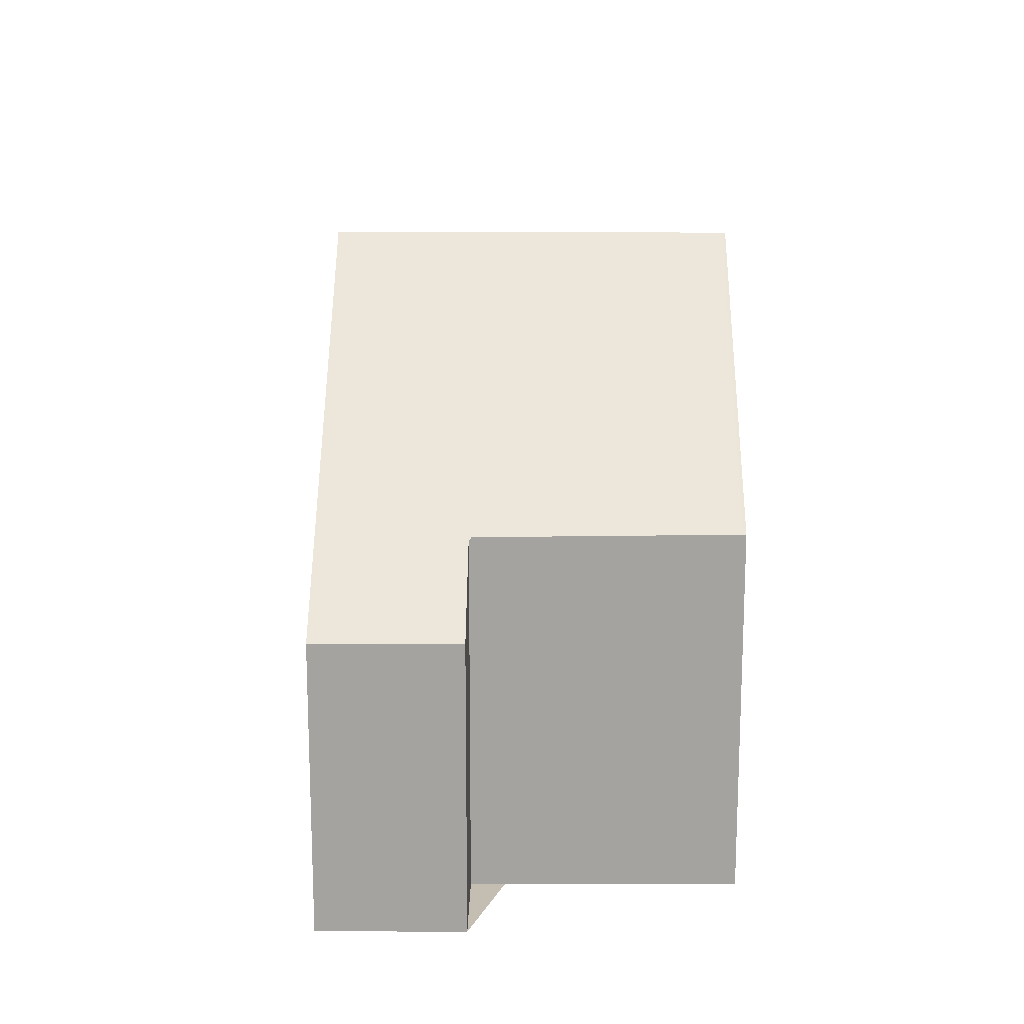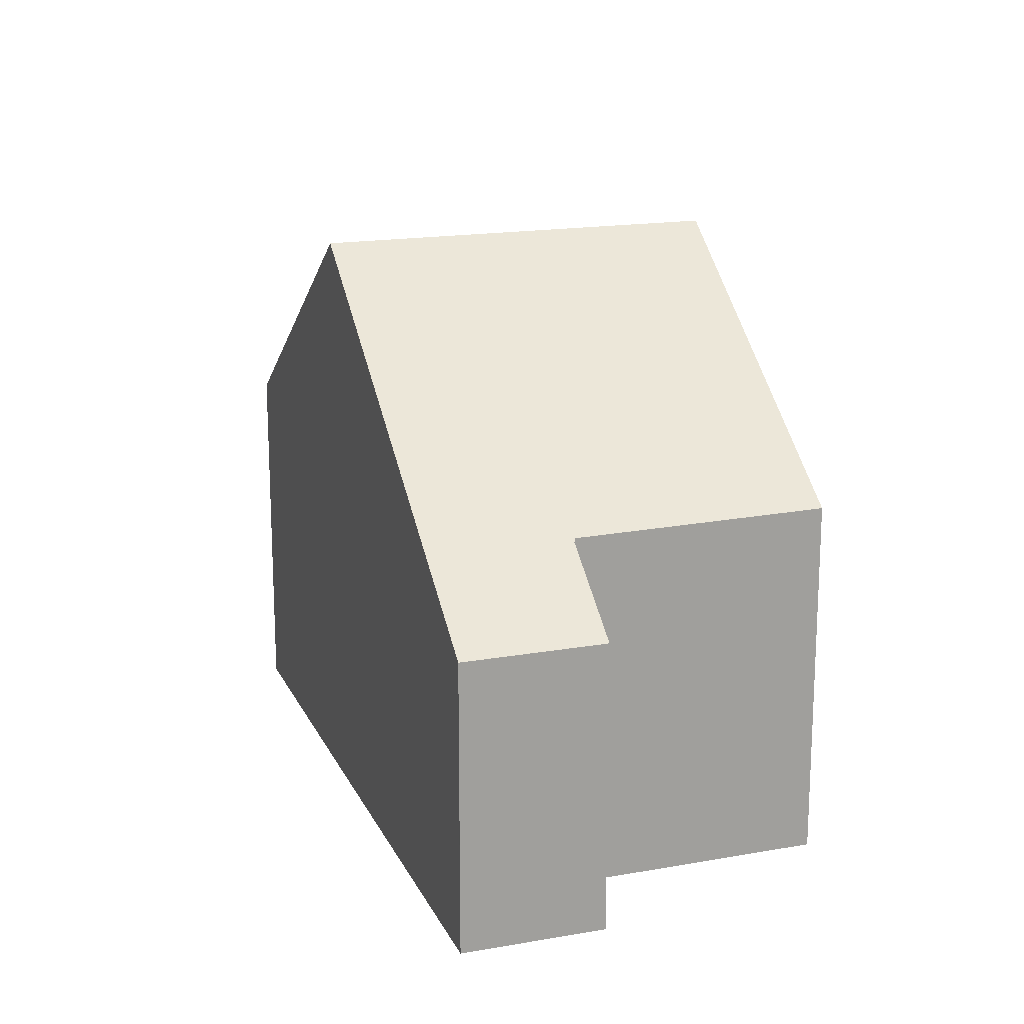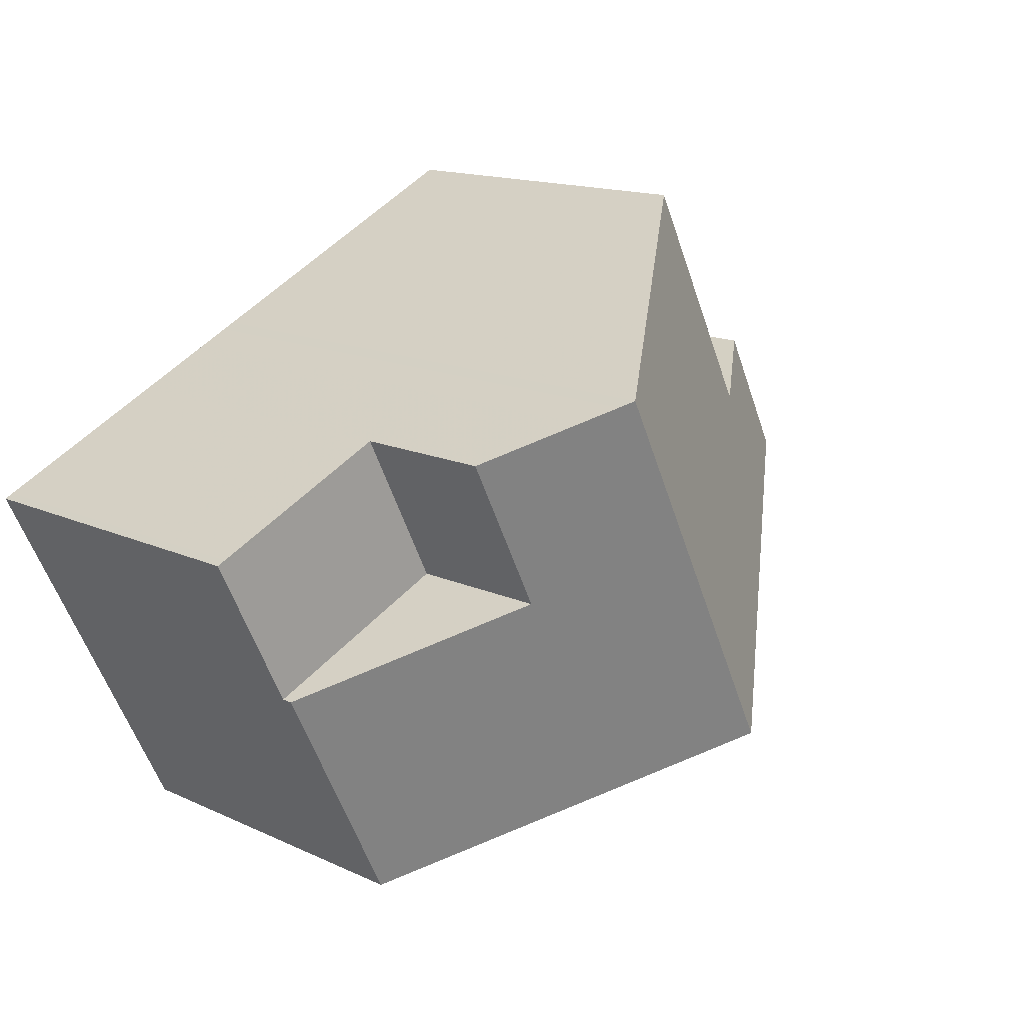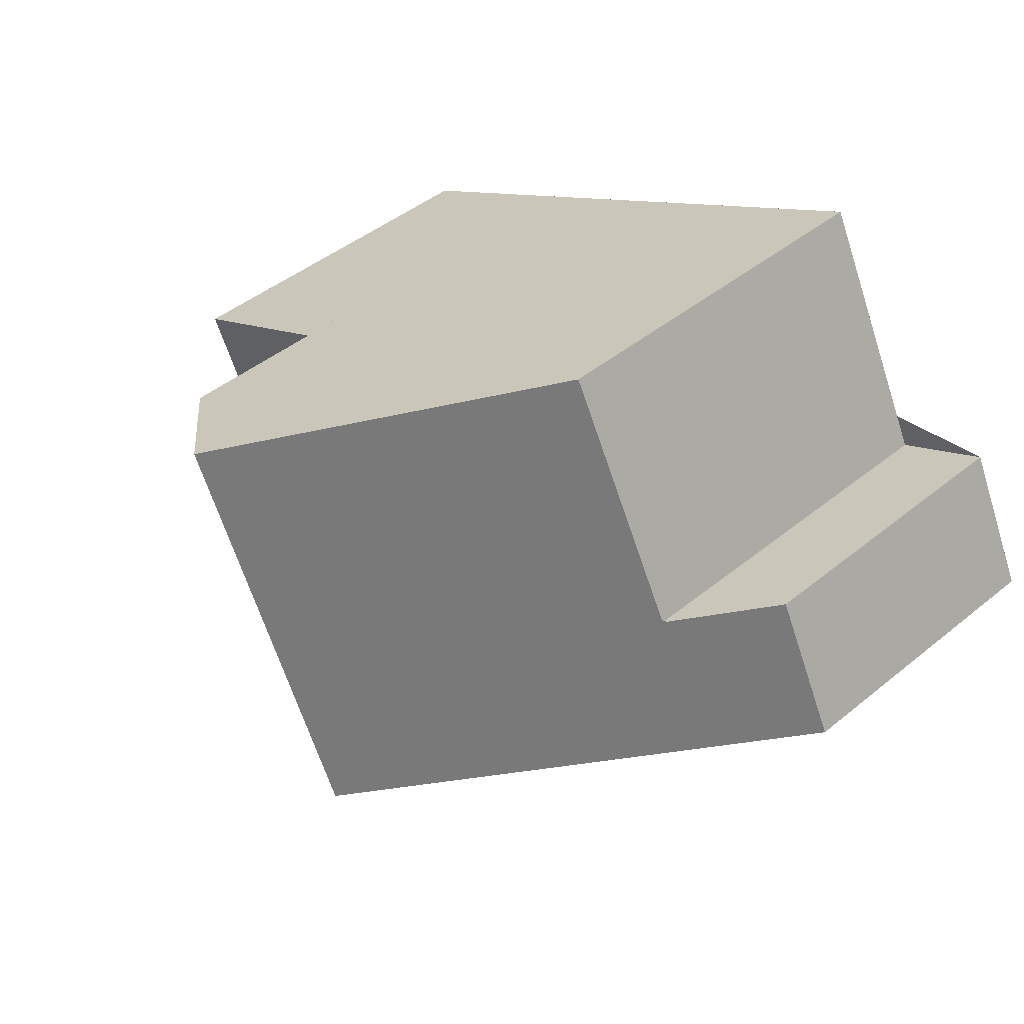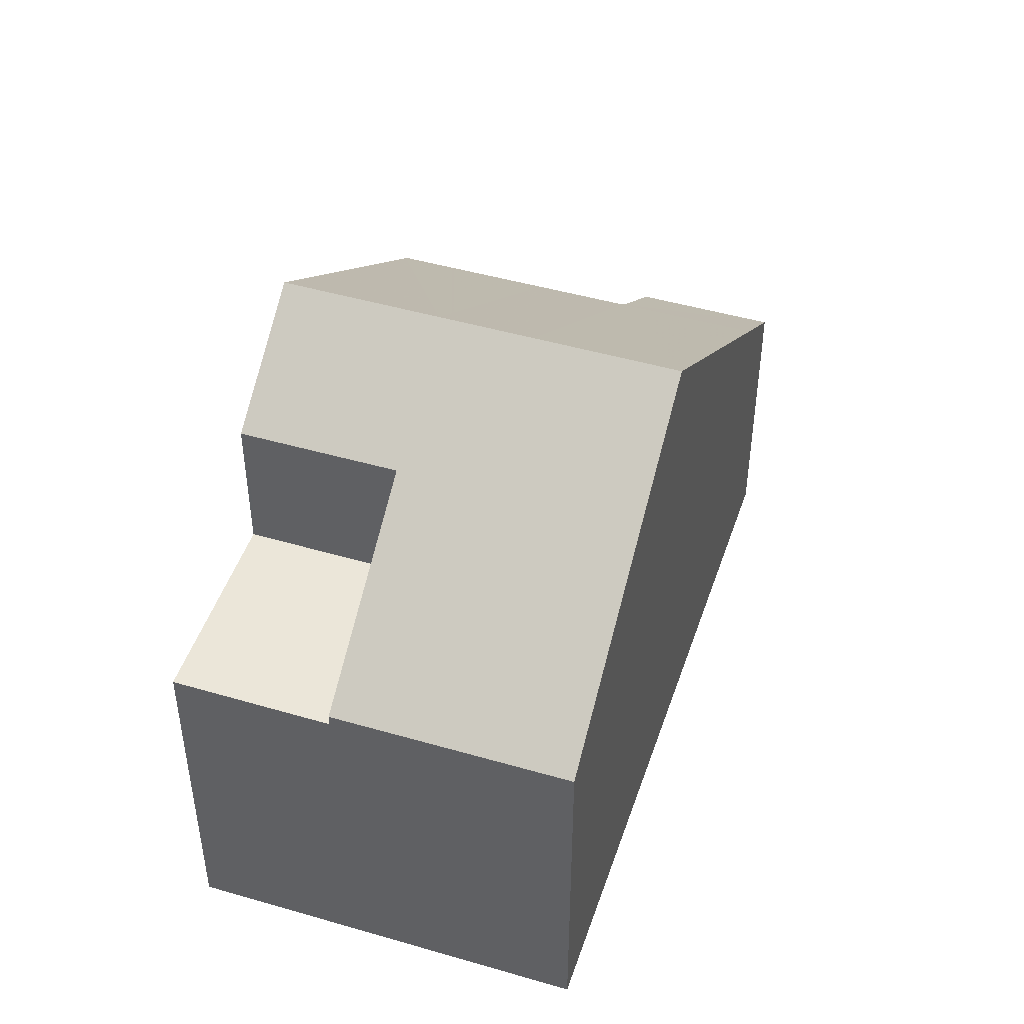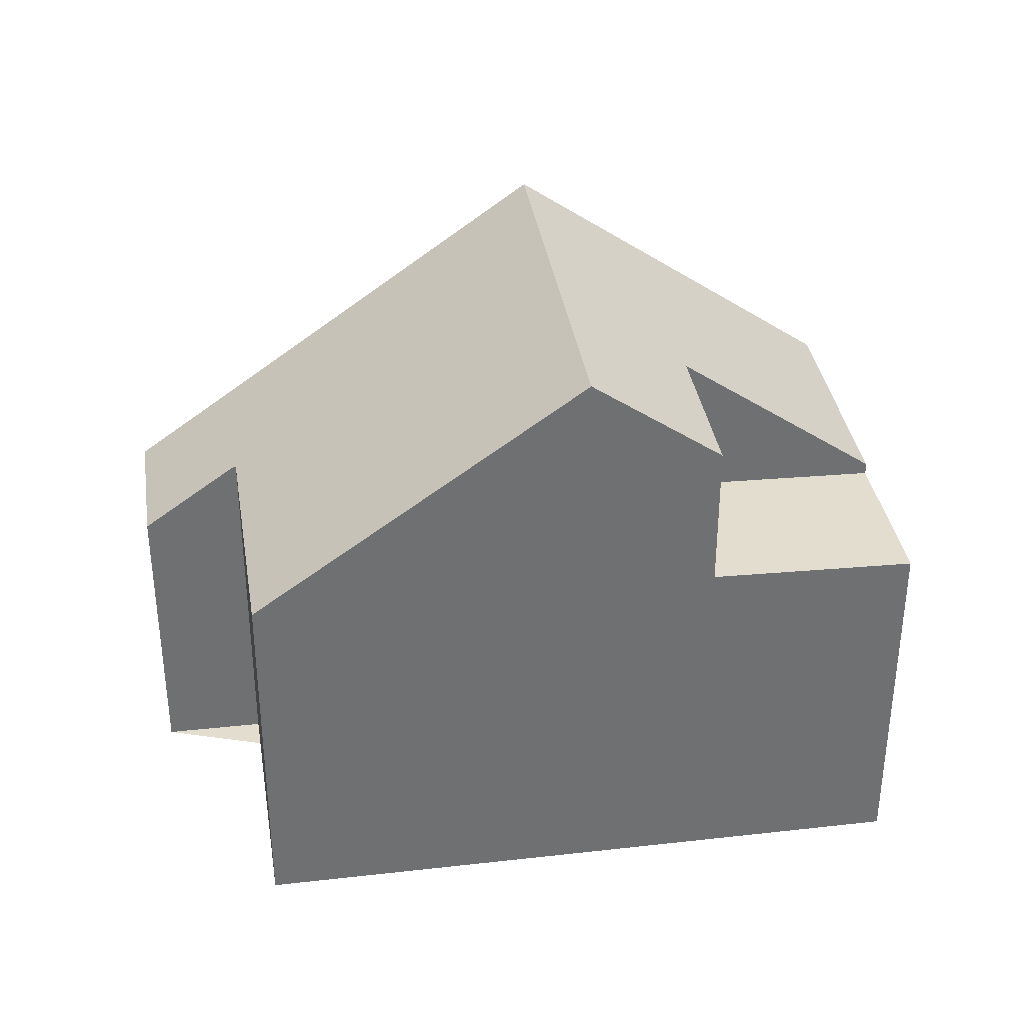
<metadata>
{"format":"obj","ext":"obj","renderer":"f3d","projection":"perspective","resolution":1024,"background":"white","views":[{"elev":17.2,"azim":116.8,"up":"+Z"},{"elev":17.6,"azim":97.4,"up":"+Z"},{"elev":14.5,"azim":-44.6,"up":"+Y"},{"elev":44.6,"azim":46.5,"up":"+Y"},{"elev":46.6,"azim":-45.4,"up":"+Z"},{"elev":35.6,"azim":-162.3,"up":"+Z"}]}
</metadata>
<code>
v -1916 -2489 6.033
v -1914 -2493 5.992
v -1912 -2492 4.836
v -1911 -2494 4.829
v -1923 -2500 6.027
v -1926 -2494 5.85
v -1921 -2491 9.839
v -1918 -2497 9.836
v -1913 -2495 6.108
v -1916 -2489 6.147
v -1914 -2493 5.95
v -1913 -2495 5.927
v -1916 -2489 6.147
v -1916 -2489 6.033
v -1918 -2497 9.836
v -1921 -2491 9.839
v -1924 -2496 6.023
v -1923 -2492 8.349
v -1925 -2494 5.854
v -1924 -2496 5.834
v -1923 -2492 5.942
v -1921 -2491 9.839
v -1921 -2491 9.839
v -1922 -2492 8.349
v -1922 -2492 5.942
v -1925 -2494 5.854
v -1925 -2494 5.849
v -1922 -2500 6.18
v -1924 -2496 6.146
v -1924 -2496 5.839
v -1918 -2497 9.836
v -1913 -2495 6.108
v -1913 -2495 5.927
v -1918 -2497 9.836
v -1911 -2494 4.829
v -1923 -2500 6.027
v -1922 -2500 6.18
v -1918 -2497 9.695
v -1918 -2497 9.695
v -1921 -2491 9.687
v -1921 -2491 9.687
v -1919 -2495 9.837
v -1914 -2493 5.993
v -1914 -2493 6.122
v -1919 -2495 9.837
v -1923 -2497 6.159
v -1924 -2498 6.024
v -1919 -2495 9.692
v -1918 -2498 9.388
v -1918 -2498 9.388
v -1921 -2492 9.33
v -1921 -2492 9.331
v -1919 -2495 9.367
v -1911 -2494 4.836
v -1911 -2494 4.836
v -1912 -2492 4.841
v -1924 -2496 5.839
v -1924 -2496 5.834
v -1919 -2494 9.838
v -1915 -2491 6.132
v -1915 -2491 6.008
v -1919 -2494 9.838
v -1924 -2496 6.023
v -1924 -2496 6.146
v -1921 -2495 8.352
v -1921 -2495 5.926
v -1920 -2494 9.69
v -1920 -2494 9.353
v -1923 -2492 5.942
v -1922 -2492 5.942
v -1921 -2495 5.926
v -1920 -2498 8.357
v -1920 -2498 8.357
v -1921 -2495 8.352
v -1921 -2495 5.926
v -1922 -2492 8.349
v -1923 -2492 8.349
v -1921 -2496 8.354
v -1921 -2495 8.352
v -1916 -2489 6.033
v -1916 -2489 6.033
v -1916 -2489 -8.882e-16
v -1916 -2489 0
v -1914 -2493 5.95
v -1914 -2493 5.992
v -1914 -2493 0
v -1914 -2493 0
v -1911 -2494 4.829
v -1912 -2492 4.836
v -1912 -2492 0
v -1911 -2494 0
v -1911 -2494 4.836
v -1911 -2494 4.829
v -1911 -2494 0
v -1911 -2494 0
v -1923 -2500 6.027
v -1923 -2500 6.027
v -1923 -2500 8.882e-16
v -1923 -2500 8.882e-16
v -1925 -2494 5.854
v -1926 -2494 5.85
v -1926 -2494 8.882e-16
v -1925 -2494 0
v -1916 -2489 6.147
v -1921 -2491 9.839
v -1921 -2491 0
v -1916 -2489 0
v -1918 -2497 9.836
v -1913 -2495 6.108
v -1913 -2495 -8.882e-16
v -1918 -2497 0
v -1916 -2489 6.033
v -1916 -2489 6.147
v -1916 -2489 0
v -1916 -2489 -8.882e-16
v -1912 -2492 4.841
v -1914 -2493 5.95
v -1914 -2493 0
v -1912 -2492 -8.882e-16
v -1913 -2495 6.108
v -1913 -2495 5.927
v -1913 -2495 0
v -1913 -2495 -8.882e-16
v -1915 -2491 6.008
v -1916 -2489 6.033
v -1916 -2489 0
v -1915 -2491 0
v -1918 -2497 9.695
v -1918 -2497 9.836
v -1918 -2497 0
v -1918 -2497 1.776e-15
v -1923 -2492 5.942
v -1925 -2494 5.854
v -1925 -2494 0
v -1923 -2492 8.882e-16
v -1926 -2494 5.85
v -1925 -2494 5.849
v -1925 -2494 0
v -1926 -2494 8.882e-16
v -1923 -2500 6.027
v -1922 -2500 6.18
v -1922 -2500 0
v -1923 -2500 8.882e-16
v -1911 -2494 4.829
v -1911 -2494 4.829
v -1911 -2494 0
v -1911 -2494 0
v -1924 -2498 6.024
v -1923 -2500 6.027
v -1923 -2500 8.882e-16
v -1924 -2498 0
v -1918 -2498 9.388
v -1918 -2497 9.695
v -1918 -2497 1.776e-15
v -1918 -2498 0
v -1921 -2491 9.839
v -1921 -2491 9.687
v -1921 -2491 0
v -1921 -2491 0
v -1914 -2493 5.992
v -1914 -2493 5.993
v -1914 -2493 0
v -1914 -2493 0
v -1924 -2496 6.023
v -1924 -2498 6.024
v -1924 -2498 0
v -1924 -2496 0
v -1920 -2498 8.357
v -1918 -2498 9.388
v -1918 -2498 0
v -1920 -2498 0
v -1921 -2491 9.687
v -1921 -2492 9.33
v -1921 -2492 0
v -1921 -2491 0
v -1913 -2495 5.927
v -1911 -2494 4.836
v -1911 -2494 0
v -1913 -2495 0
v -1912 -2492 4.836
v -1912 -2492 4.841
v -1912 -2492 -8.882e-16
v -1912 -2492 0
v -1925 -2494 5.849
v -1924 -2496 5.834
v -1924 -2496 -8.882e-16
v -1925 -2494 0
v -1914 -2493 5.993
v -1915 -2491 6.008
v -1915 -2491 0
v -1914 -2493 0
v -1922 -2500 6.18
v -1920 -2498 8.357
v -1920 -2498 0
v -1922 -2500 0
v -1921 -2492 9.33
v -1923 -2492 8.349
v -1923 -2492 0
v -1921 -2492 0
v -1923 -2500 0
v -1926 -2494 0
v -1916 -2489 0
v -1914 -2493 0
v -1912 -2492 0
v -1911 -2494 0
f 33 12 9 32
f 32 9 8 34
f 55 35 4 54
f 13 10 1 14
f 37 28 5 36
f 27 6 19 26
f 70 26 19 69
f 30 20 17 29
f 22 7 10 13
f 58 27 26 57
f 71 57 26 70
f 24 18 21 25
f 39 31 15 38
f 41 16 23 40
f 61 43 44 60
f 60 44 45 62
f 56 3 35 55
f 64 46 47 63
f 59 42 48 67
f 73 49 50 72
f 77 51 52 76
f 79 68 53 78
f 43 2 11 33 32 44
f 44 32 34 45
f 46 37 36 47
f 42 31 39 48
f 78 53 49 73
f 49 39 38 50
f 51 41 40 52
f 67 48 53 68
f 53 48 39 49
f 54 12 33 55
f 55 33 11 56
f 60 13 14 61
f 62 22 13 60
f 65 24 25 66
f 67 40 23 59
f 76 52 68 79
f 68 52 40 67
f 72 28 37 73
f 75 30 29 74
f 78 46 64 79
f 73 37 46 78
f 81 82 83 80
f 85 86 87 84
f 89 90 91 88
f 93 94 95 92
f 97 98 99 96
f 101 102 103 100
f 105 106 107 104
f 109 110 111 108
f 113 114 115 112
f 117 118 119 116
f 121 122 123 120
f 125 126 127 124
f 129 130 131 128
f 133 134 135 132
f 137 138 139 136
f 141 142 143 140
f 145 146 147 144
f 149 150 151 148
f 153 154 155 152
f 157 158 159 156
f 161 162 163 160
f 165 166 167 164
f 169 170 171 168
f 173 174 175 172
f 177 178 179 176
f 181 182 183 180
f 185 186 187 184
f 189 190 191 188
f 193 194 195 192
f 197 198 199 196
f 201 202 203 204 205 200

</code>
